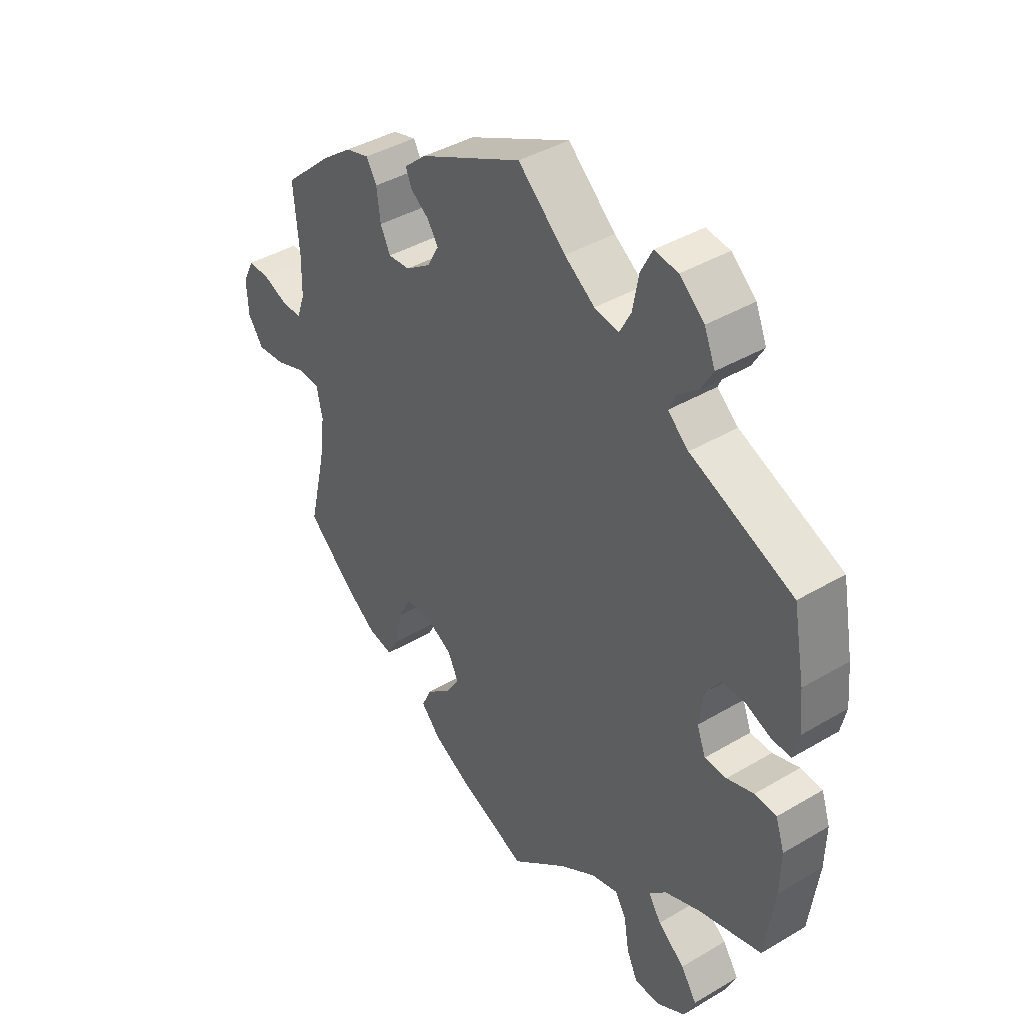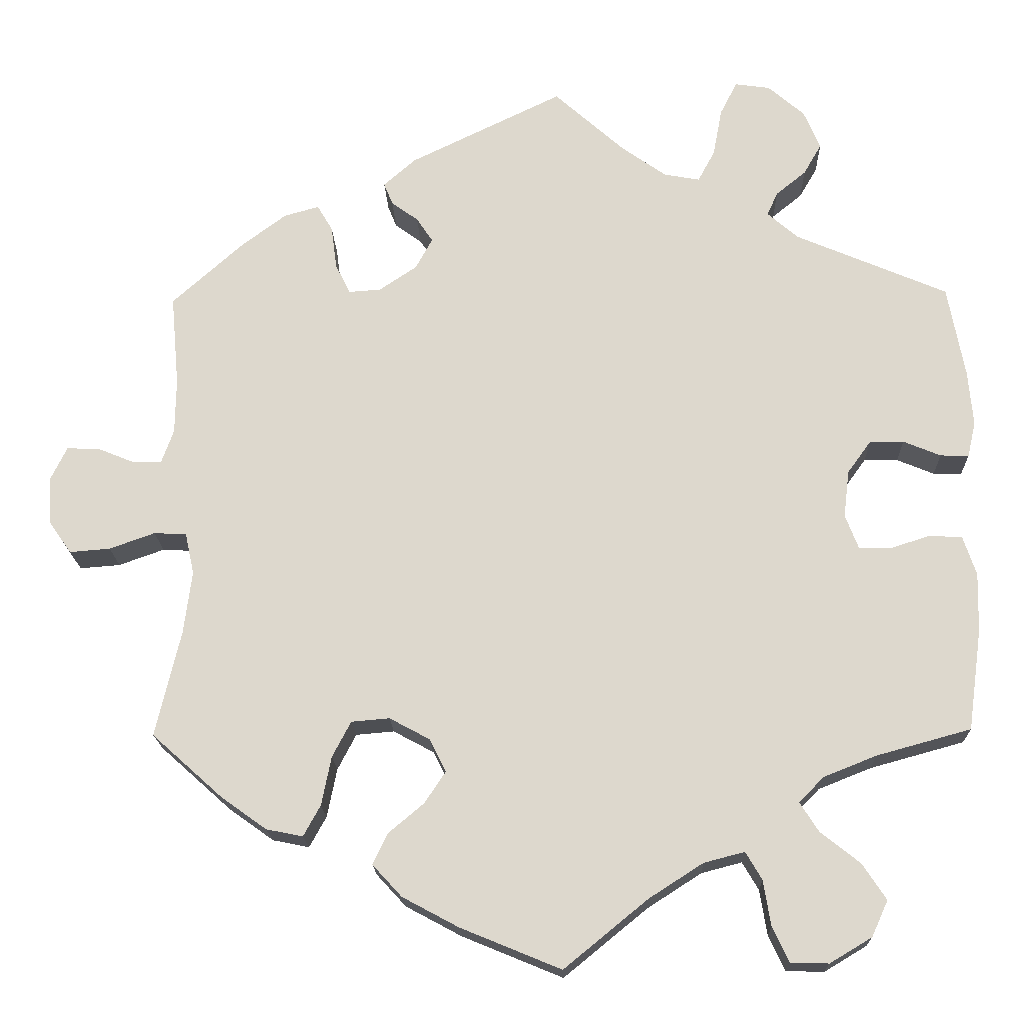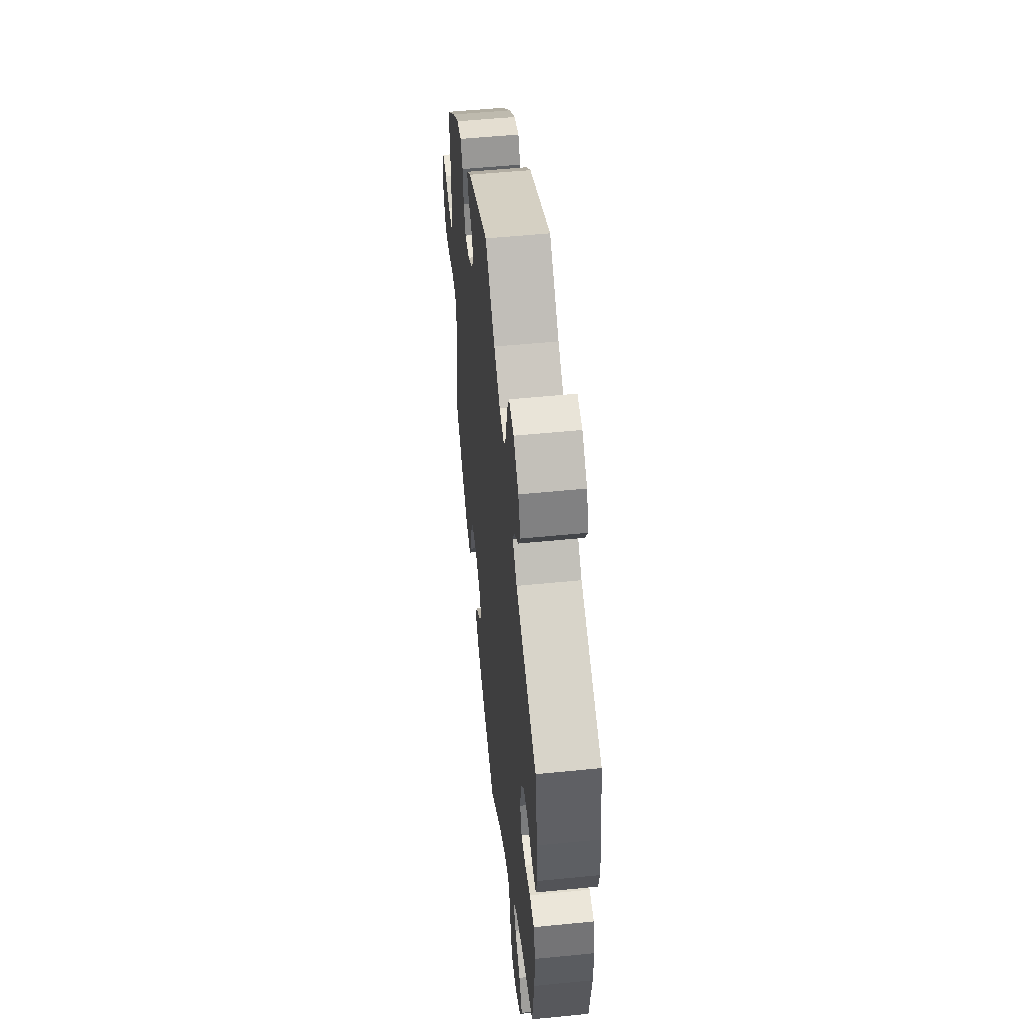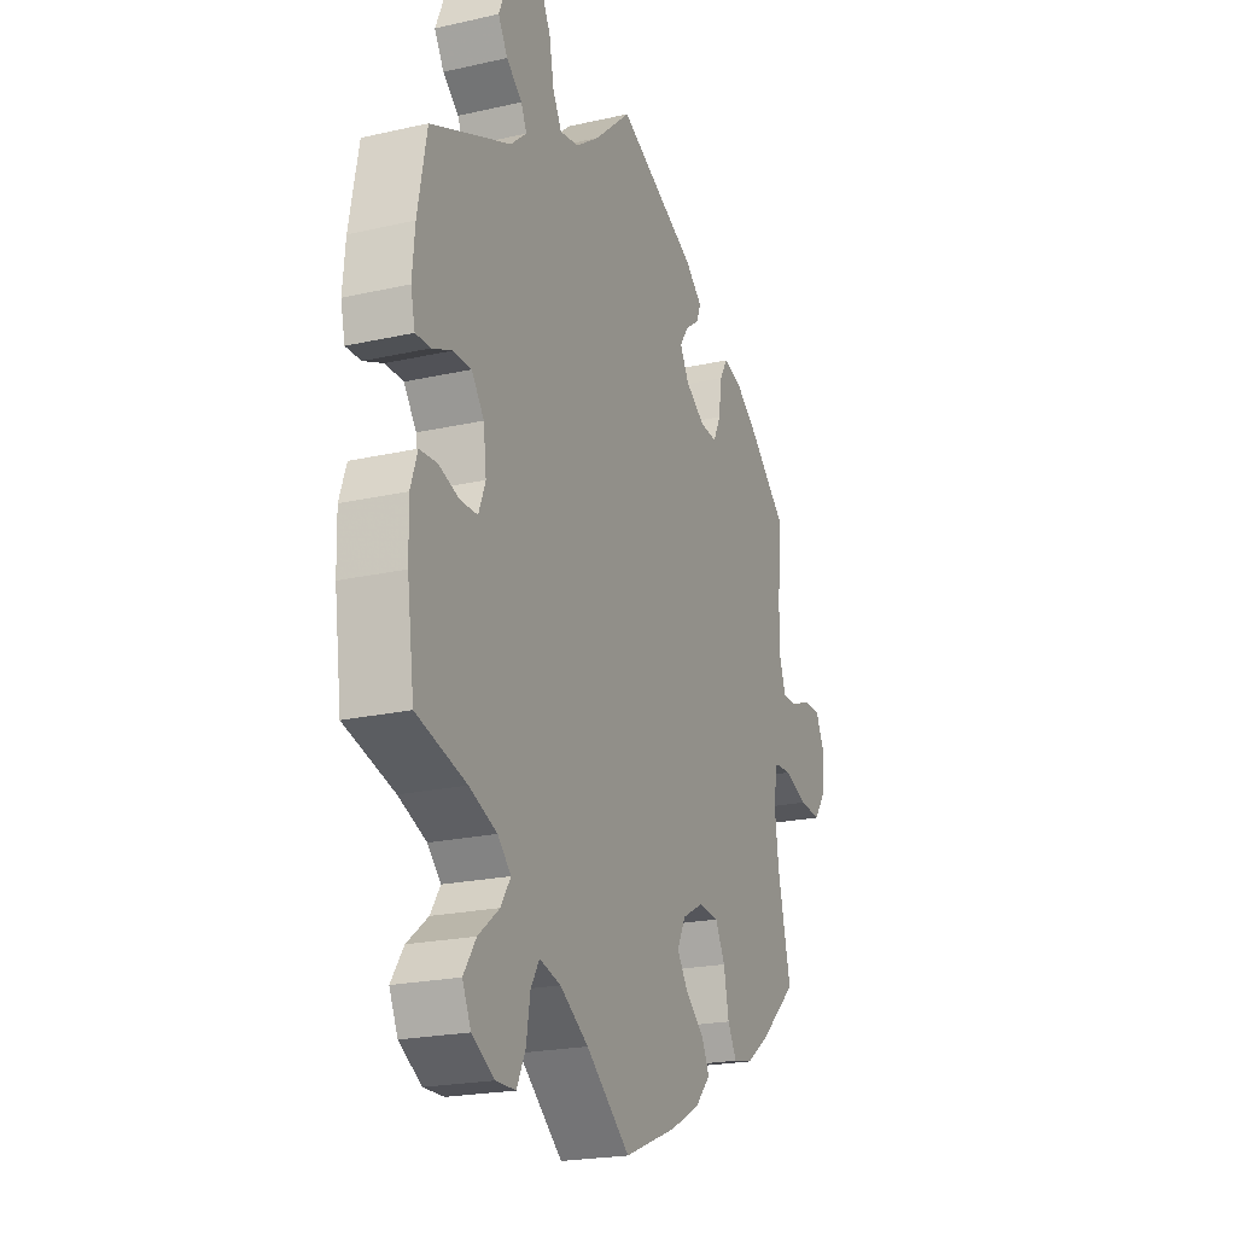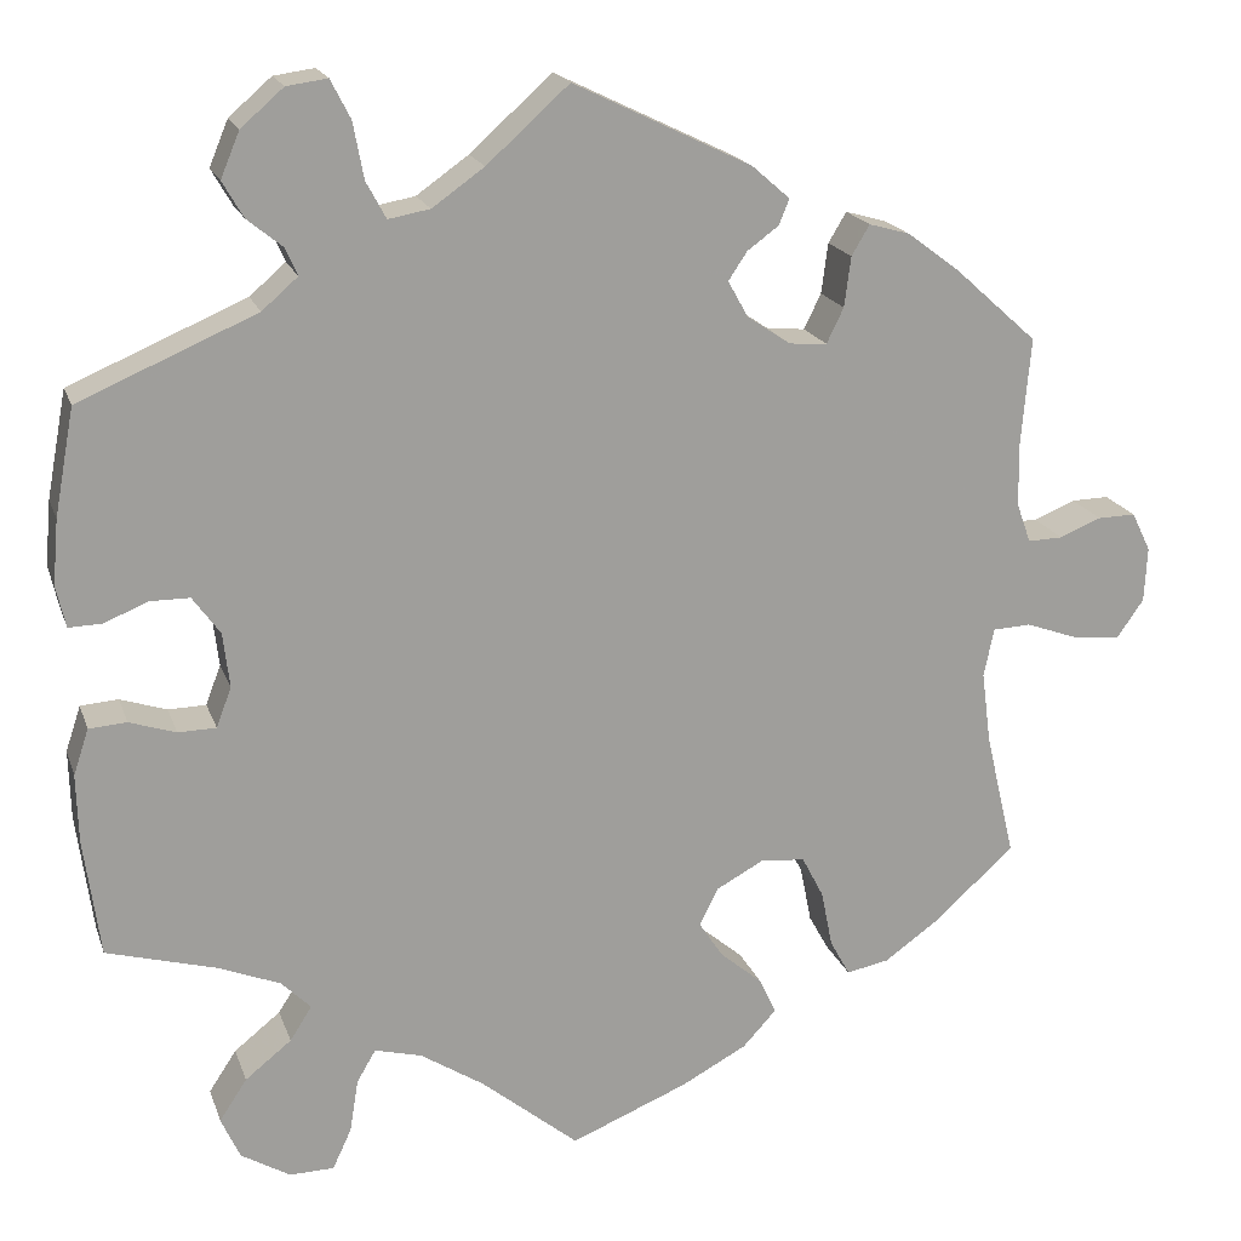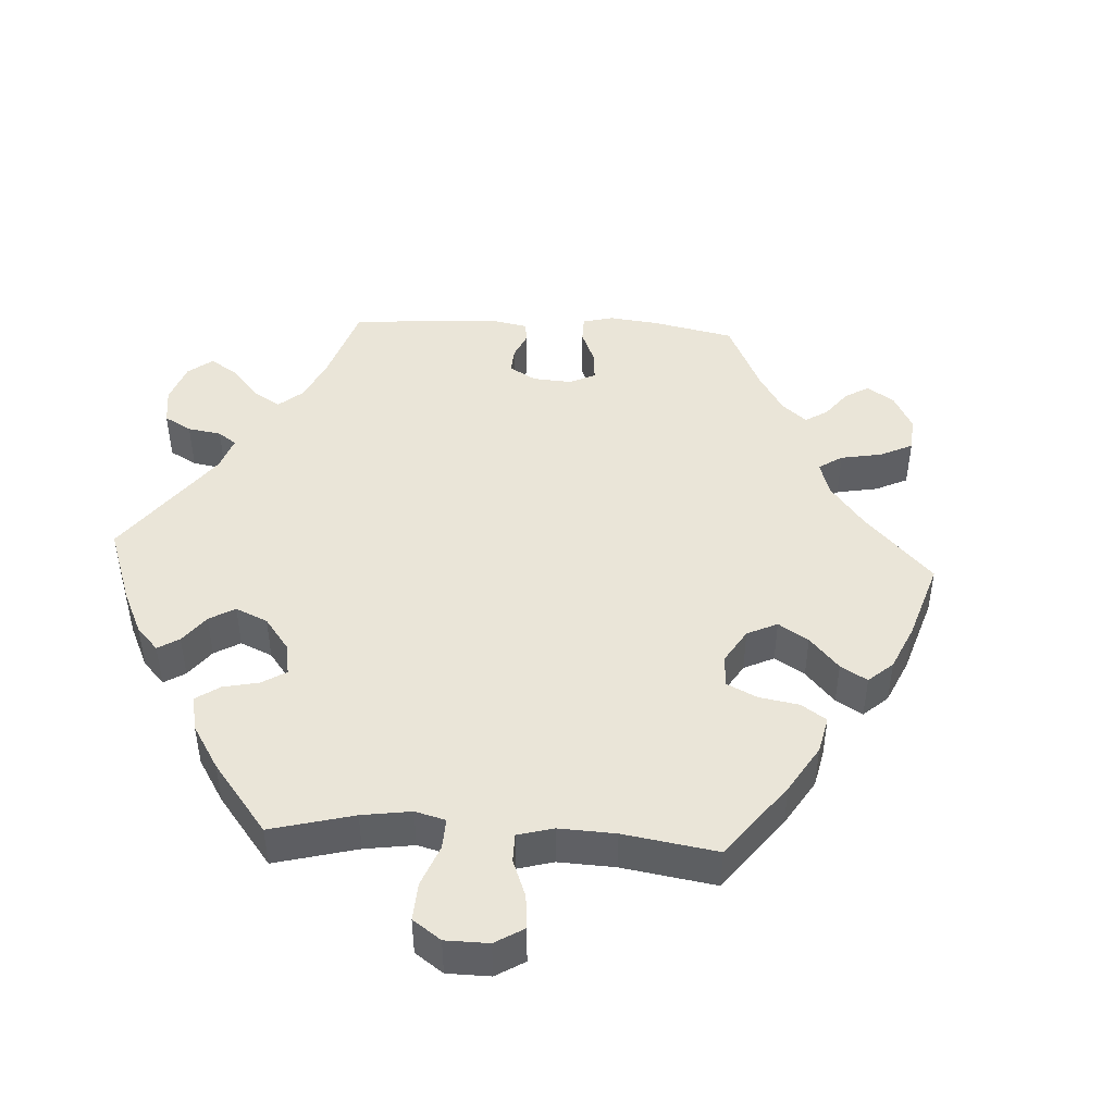
<metadata>
{"format":"obj","ext":"obj","renderer":"f3d","projection":"perspective","resolution":1024,"background":"white","views":[{"elev":40.5,"azim":54.0,"up":"+Z"},{"elev":-18.3,"azim":1.8,"up":"+Z"},{"elev":52.7,"azim":83.9,"up":"+Z"},{"elev":-21.6,"azim":111.8,"up":"+Z"},{"elev":18.5,"azim":164.0,"up":"+Z"},{"elev":45.4,"azim":153.4,"up":"+Y"}]}
</metadata>
<code>
v -0.123 0.07 -0.527
v -0.192 0.07 -0.49
v -0.228 0.07 -0.451
v -0.21 0.07 -0.413
v -0.166 0.07 -0.376
v -0.14 0.07 -0.337
v -0.16 0.07 -0.297
v -0.21 0.07 -0.27
v -0.257 0.07 -0.274
v -0.28 0.07 -0.318
v -0.292 0.07 -0.378
v -0.313 0.07 -0.416
v -0.358 0.07 -0.407
v -0.414 0.07 -0.367
v -0.501 0.07 -0.289
v -0.47 0.07 -0.158
v -0.46 0.07 -0.081
v -0.471 0.07 -0.03
v -0.511 0.07 -0.028
v -0.567 0.07 -0.048
v -0.617 0.07 -0.052
v -0.645 0.07 -0.012
v -0.648 0.07 0.046
v -0.628 0.07 0.087
v -0.588 0.07 0.086
v -0.544 0.07 0.068
v -0.507 0.07 0.067
v -0.492 0.07 0.109
v -0.491 0.07 0.176
v -0.501 0.07 0.289
v -0.413 0.07 0.368
v -0.358 0.07 0.409
v -0.315 0.07 0.421
v -0.296 0.07 0.389
v -0.289 0.07 0.336
v -0.271 0.07 0.299
v -0.231 0.07 0.302
v -0.185 0.07 0.333
v -0.164 0.07 0.371
v -0.184 0.07 0.401
v -0.217 0.07 0.425
v -0.228 0.07 0.452
v -0.188 0.07 0.487
v 0 0.07 0.578
v 0.087 0.07 0.5
v 0.142 0.07 0.461
v 0.186 0.07 0.453
v 0.207 0.07 0.492
v 0.218 0.07 0.551
v 0.239 0.07 0.592
v 0.282 0.07 0.586
v 0.327 0.07 0.547
v 0.347 0.07 0.499
v 0.325 0.07 0.461
v 0.288 0.07 0.431
v 0.275 0.07 0.402
v 0.313 0.07 0.369
v 0.5 0.07 0.289
v 0.521 0.07 0.176
v 0.527 0.07 0.108
v 0.517 0.07 0.064
v 0.482 0.07 0.065
v 0.436 0.07 0.084
v 0.394 0.07 0.084
v 0.365 0.07 0.044
v 0.358 0.07 -0.014
v 0.374 0.07 -0.056
v 0.414 0.07 -0.057
v 0.463 0.07 -0.041
v 0.503 0.07 -0.044
v 0.519 0.07 -0.092
v 0.517 0.07 -0.165
v 0.5 0.07 -0.289
v 0.384 0.07 -0.321
v 0.319 0.07 -0.347
v 0.288 0.07 -0.378
v 0.311 0.07 -0.414
v 0.36 0.07 -0.453
v 0.389 0.07 -0.497
v 0.369 0.07 -0.541
v 0.317 0.07 -0.572
v 0.27 0.07 -0.571
v 0.25 0.07 -0.528
v 0.241 0.07 -0.472
v 0.221 0.07 -0.438
v 0.171 0.07 -0.451
v 0.104 0.07 -0.494
v 0.001 0.07 -0.578
v -0.123 0 -0.527
v -0.192 0 -0.49
v -0.228 0 -0.451
v -0.21 0 -0.413
v -0.166 0 -0.376
v -0.14 0 -0.337
v -0.16 0 -0.297
v -0.21 0 -0.27
v -0.257 0 -0.274
v -0.28 0 -0.318
v -0.292 0 -0.378
v -0.313 0 -0.416
v -0.358 0 -0.407
v -0.414 0 -0.367
v -0.501 0 -0.289
v -0.47 0 -0.158
v -0.46 0 -0.081
v -0.471 0 -0.03
v -0.511 0 -0.028
v -0.567 0 -0.048
v -0.617 0 -0.052
v -0.645 0 -0.012
v -0.648 0 0.046
v -0.628 0 0.087
v -0.588 0 0.086
v -0.544 0 0.068
v -0.507 0 0.067
v -0.492 0 0.109
v -0.491 0 0.176
v -0.501 0 0.289
v -0.413 0 0.368
v -0.358 0 0.409
v -0.315 0 0.421
v -0.296 0 0.389
v -0.289 0 0.336
v -0.271 0 0.299
v -0.231 0 0.302
v -0.185 0 0.333
v -0.164 0 0.371
v -0.184 0 0.401
v -0.217 0 0.425
v -0.228 0 0.452
v -0.188 0 0.487
v 0 0 0.578
v 0.087 0 0.5
v 0.142 0 0.461
v 0.186 0 0.453
v 0.207 0 0.492
v 0.218 0 0.551
v 0.239 0 0.592
v 0.282 0 0.586
v 0.327 0 0.547
v 0.347 0 0.499
v 0.325 0 0.461
v 0.288 0 0.431
v 0.275 0 0.402
v 0.313 0 0.369
v 0.5 0 0.289
v 0.521 0 0.176
v 0.527 0 0.108
v 0.517 0 0.064
v 0.482 0 0.065
v 0.436 0 0.084
v 0.394 0 0.084
v 0.365 0 0.044
v 0.358 0 -0.014
v 0.374 0 -0.056
v 0.414 0 -0.057
v 0.463 0 -0.041
v 0.503 0 -0.044
v 0.519 0 -0.092
v 0.517 0 -0.165
v 0.5 0 -0.289
v 0.384 0 -0.321
v 0.319 0 -0.347
v 0.288 0 -0.378
v 0.311 0 -0.414
v 0.36 0 -0.453
v 0.389 0 -0.497
v 0.369 0 -0.541
v 0.317 0 -0.572
v 0.27 0 -0.571
v 0.25 0 -0.528
v 0.241 0 -0.472
v 0.221 0 -0.438
v 0.171 0 -0.451
v 0.104 0 -0.494
v 0.001 0 -0.578
f 87 88 1 2
f 86 87 2 3
f 85 86 3 4
f 81 82 83 84
f 81 84 85
f 80 81 85
f 77 78 79 80
f 76 77 80 85
f 75 76 85 4
f 71 72 73 74
f 68 69 70 71
f 67 68 71 74
f 66 67 74 75
f 60 61 62 63
f 60 63 64
f 57 58 59 60
f 56 57 60 64
f 52 53 54 55
f 52 55 56
f 51 52 56
f 48 49 50 51
f 47 48 51 56
f 46 47 56 64
f 42 43 44 45
f 40 41 42 45
f 39 40 45 46
f 38 39 46 64
f 32 33 34 35
f 32 35 36
f 29 30 31 32
f 28 29 32 36
f 27 28 36 37
f 23 24 25 26
f 23 26 27
f 22 23 27
f 19 20 21 22
f 18 19 22 27
f 13 14 15 16
f 13 16 17
f 10 11 12 13
f 9 10 13 17
f 8 9 17 18
f 66 75 4 5
f 65 66 5 6
f 64 65 6 7
f 27 37 38 64
f 18 27 64
f 7 8 18 64
f 90 89 176 175
f 91 90 175 174
f 92 91 174 173
f 172 171 170 169
f 173 172 169
f 173 169 168
f 168 167 166 165
f 173 168 165 164
f 92 173 164 163
f 162 161 160 159
f 159 158 157 156
f 162 159 156 155
f 163 162 155 154
f 151 150 149 148
f 152 151 148
f 148 147 146 145
f 152 148 145 144
f 143 142 141 140
f 144 143 140
f 144 140 139
f 139 138 137 136
f 144 139 136 135
f 152 144 135 134
f 133 132 131 130
f 133 130 129 128
f 134 133 128 127
f 152 134 127 126
f 123 122 121 120
f 124 123 120
f 120 119 118 117
f 124 120 117 116
f 125 124 116 115
f 114 113 112 111
f 115 114 111
f 115 111 110
f 110 109 108 107
f 115 110 107 106
f 104 103 102 101
f 105 104 101
f 101 100 99 98
f 105 101 98 97
f 106 105 97 96
f 93 92 163 154
f 94 93 154 153
f 95 94 153 152
f 152 126 125 115
f 152 115 106
f 152 106 96 95
f 1 89 90 2
f 2 90 91 3
f 3 91 92 4
f 4 92 93 5
f 5 93 94 6
f 6 94 95 7
f 7 95 96 8
f 8 96 97 9
f 9 97 98 10
f 10 98 99 11
f 11 99 100 12
f 12 100 101 13
f 13 101 102 14
f 14 102 103 15
f 15 103 104 16
f 16 104 105 17
f 17 105 106 18
f 18 106 107 19
f 19 107 108 20
f 20 108 109 21
f 21 109 110 22
f 22 110 111 23
f 23 111 112 24
f 24 112 113 25
f 25 113 114 26
f 26 114 115 27
f 27 115 116 28
f 28 116 117 29
f 29 117 118 30
f 30 118 119 31
f 31 119 120 32
f 32 120 121 33
f 33 121 122 34
f 34 122 123 35
f 35 123 124 36
f 36 124 125 37
f 37 125 126 38
f 38 126 127 39
f 39 127 128 40
f 40 128 129 41
f 41 129 130 42
f 42 130 131 43
f 43 131 132 44
f 44 132 133 45
f 45 133 134 46
f 46 134 135 47
f 47 135 136 48
f 48 136 137 49
f 49 137 138 50
f 50 138 139 51
f 51 139 140 52
f 52 140 141 53
f 53 141 142 54
f 54 142 143 55
f 55 143 144 56
f 56 144 145 57
f 57 145 146 58
f 58 146 147 59
f 59 147 148 60
f 60 148 149 61
f 61 149 150 62
f 62 150 151 63
f 63 151 152 64
f 64 152 153 65
f 65 153 154 66
f 66 154 155 67
f 67 155 156 68
f 68 156 157 69
f 69 157 158 70
f 70 158 159 71
f 71 159 160 72
f 72 160 161 73
f 73 161 162 74
f 74 162 163 75
f 75 163 164 76
f 76 164 165 77
f 77 165 166 78
f 78 166 167 79
f 79 167 168 80
f 80 168 169 81
f 81 169 170 82
f 82 170 171 83
f 83 171 172 84
f 84 172 173 85
f 85 173 174 86
f 86 174 175 87
f 87 175 176 88
f 88 176 89 1

</code>
